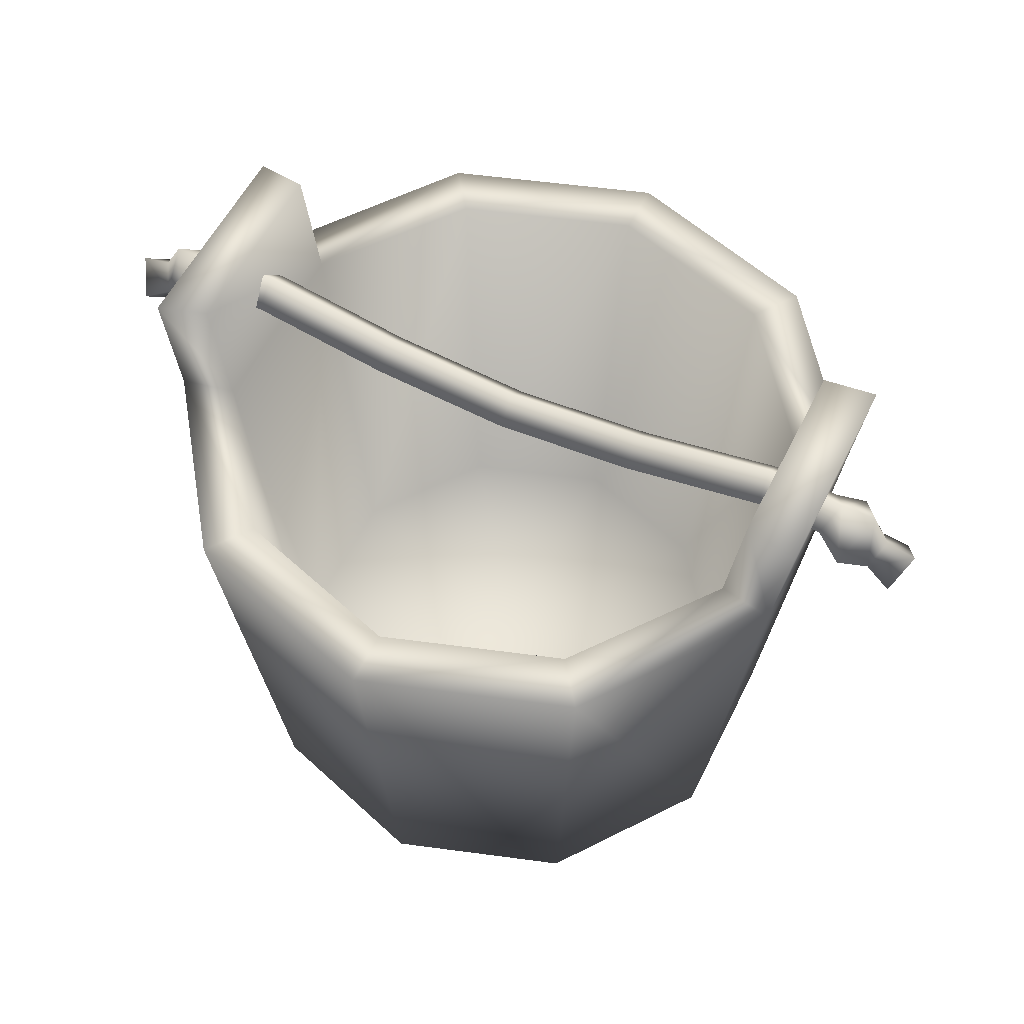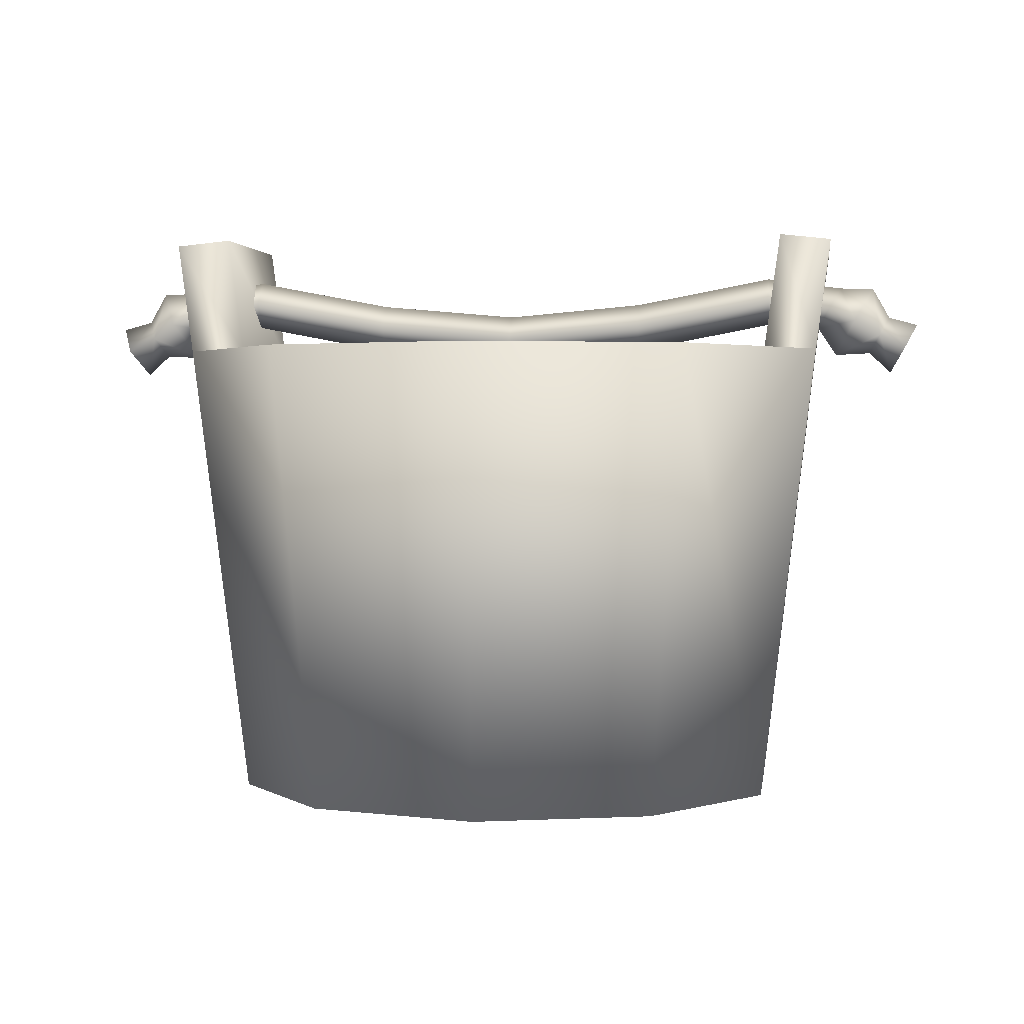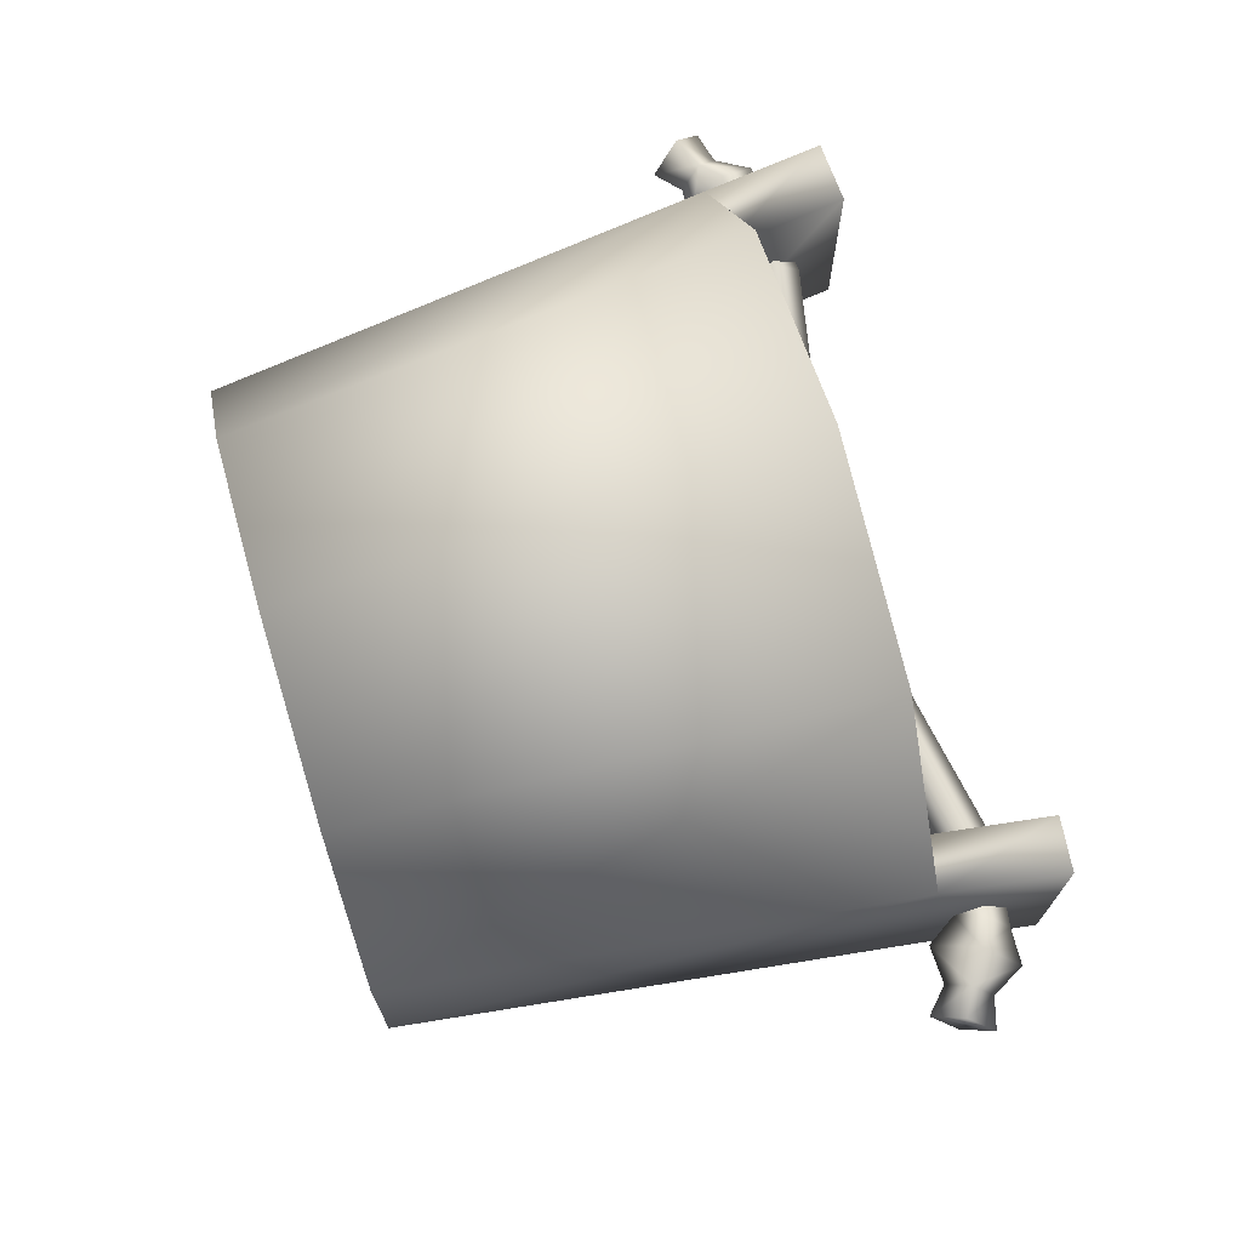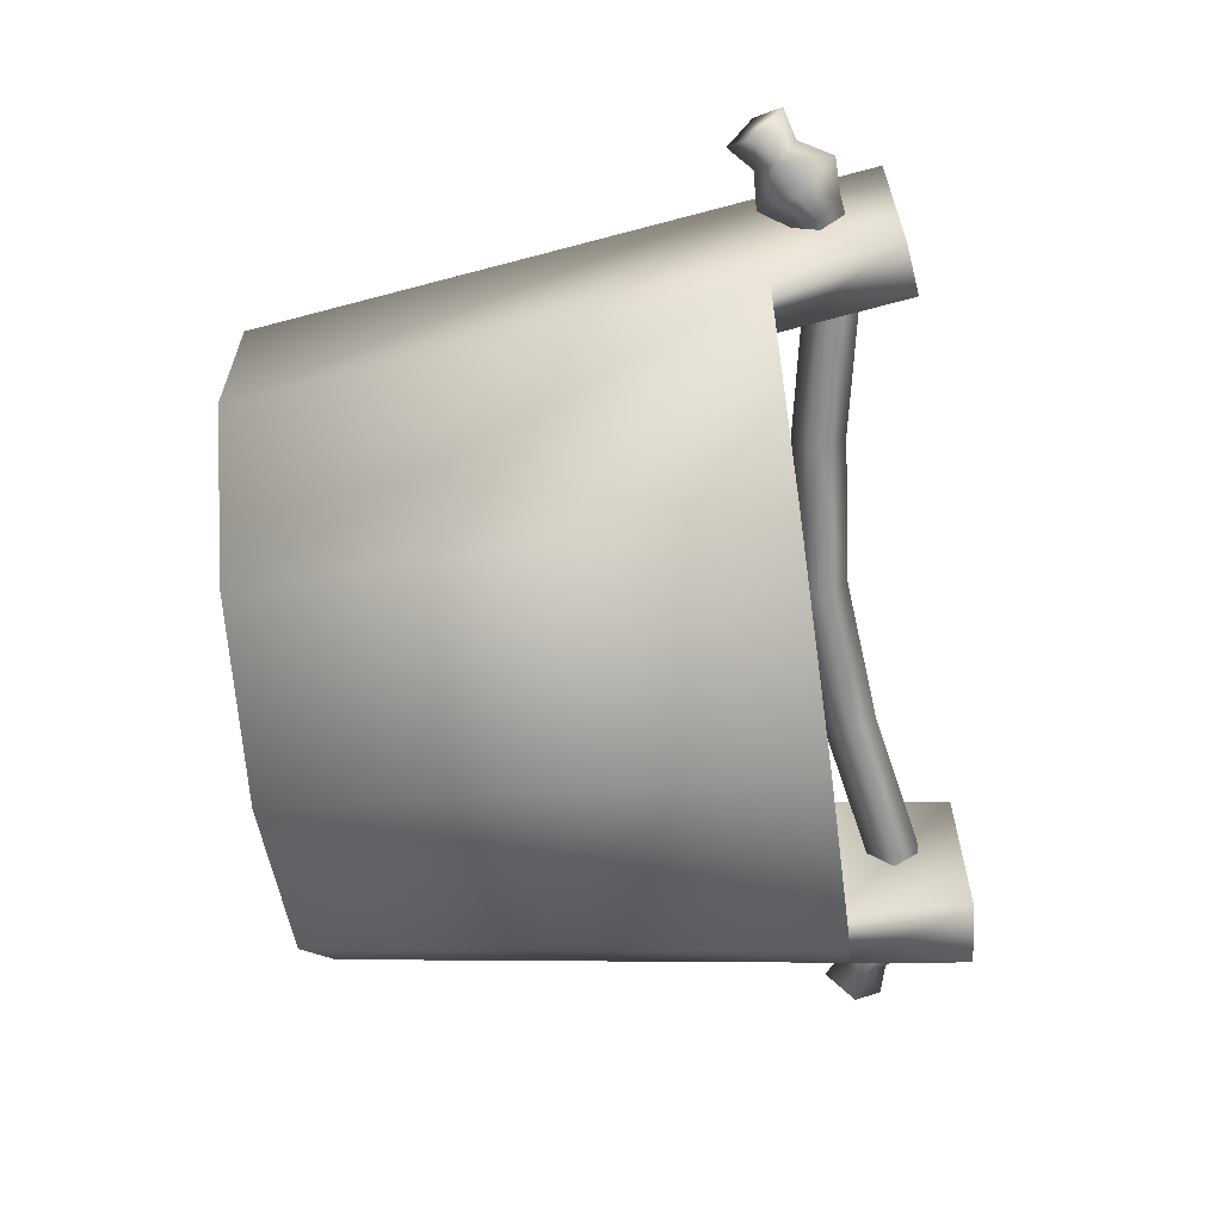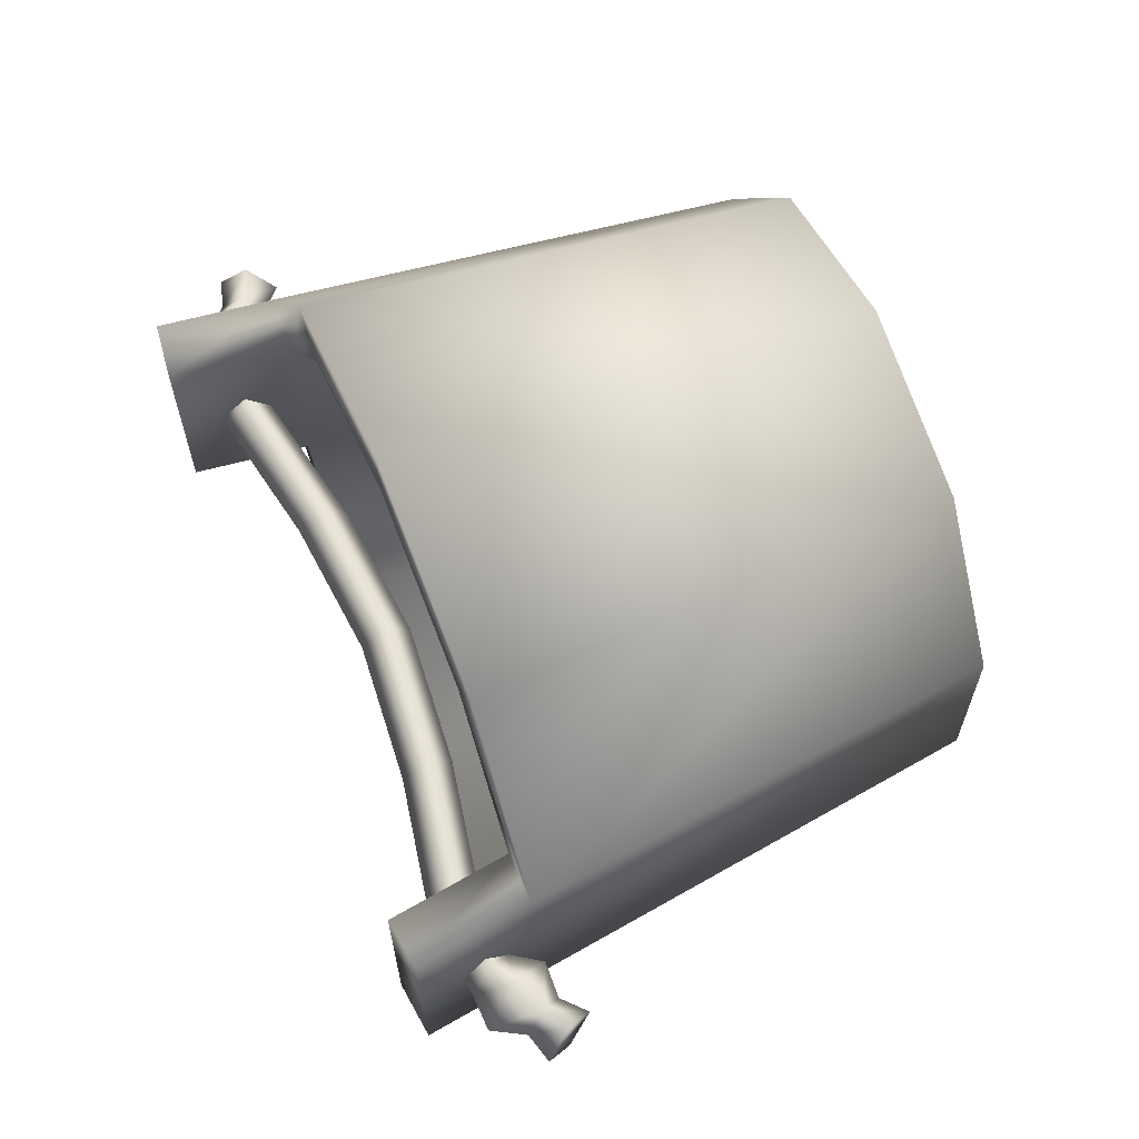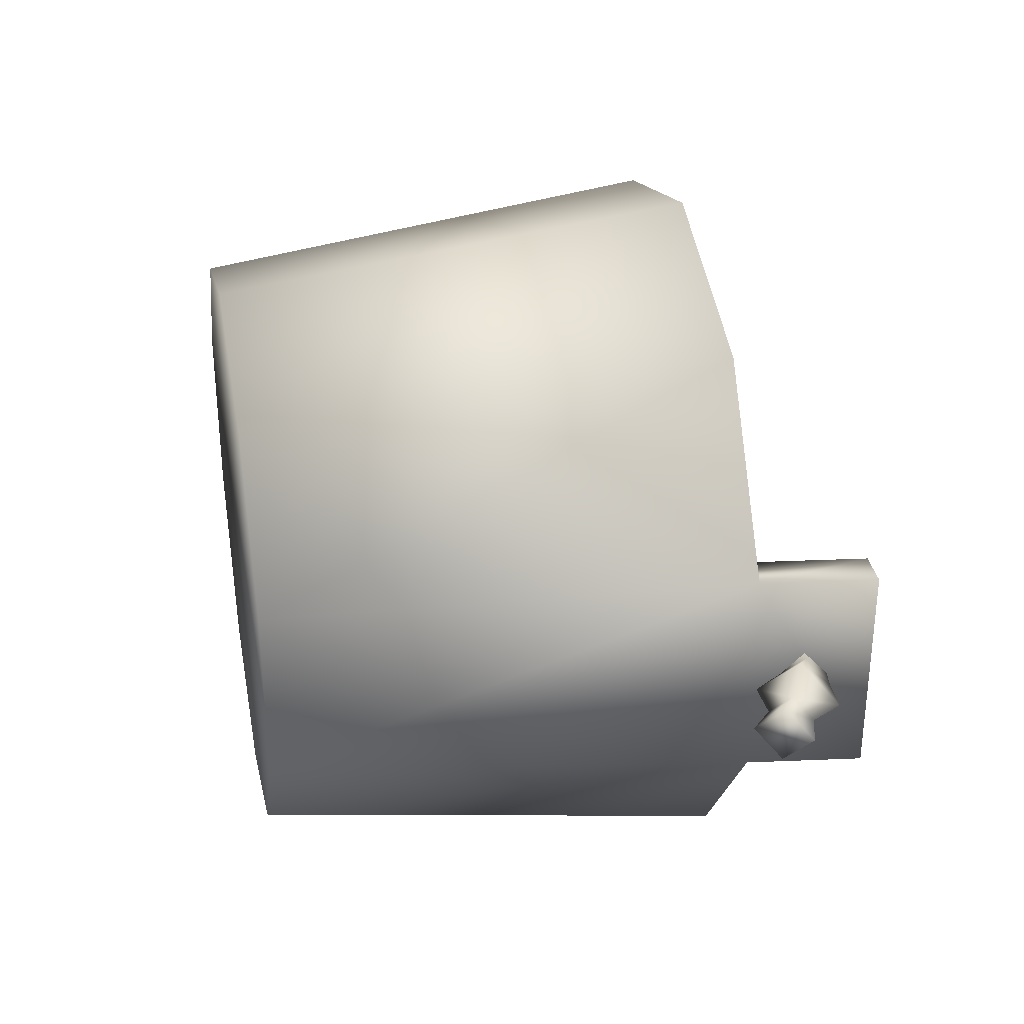
<metadata>
{"format":"obj","ext":"obj","renderer":"f3d","projection":"perspective","resolution":1024,"background":"white","views":[{"elev":55.9,"azim":-154.0,"up":"+Y"},{"elev":2.0,"azim":7.7,"up":"+Y"},{"elev":72.4,"azim":73.7,"up":"+Z"},{"elev":-64.5,"azim":97.7,"up":"+Z"},{"elev":64.1,"azim":-112.7,"up":"+Z"},{"elev":32.7,"azim":79.2,"up":"+Z"}]}
</metadata>
<code>
o bucket_wood
v 0.6878 0.8365 0.03736
v 0.7059 0.8692 -0
v 0.6698 0.8038 -0
v 0.6878 0.8365 -0.03736
v 0.4835 0.8576 -0
v 0.4835 0.9 -0.04243
v 0.4835 0.9 0.04243
v 0.4835 0.9424 0
v 0.2417 0.8114 -0
v 0.2417 0.8538 -0.04243
v 0.2417 0.8538 0.04243
v 0.2417 0.8963 0
v 0.5961 0.887 -0.04243
v 0.5961 0.887 0.04243
v 0.5756 0.8499 0
v 0.6166 0.9242 0
v 0.642 0.8618 -0.06967
v 0.642 0.8618 0.06967
v 0.6084 0.8008 -0
v 0.6756 0.9228 0
v 0.7325 0.8119 -0.04987
v 0.7085 0.7682 -0
v 0.7325 0.8119 0.04987
v 0.7566 0.8556 -0
v -0.6878 0.8365 0.03736
v -0.7059 0.8692 -0
v -0.6698 0.8038 -0
v -0.6878 0.8365 -0.03736
v -0.4835 0.8576 -0
v 0 0.7899 -0
v 0 0.8323 -0.04243
v -0.4835 0.9 -0.04243
v 0 0.8323 0.04243
v -0.4835 0.9 0.04243
v -0.4835 0.9424 0
v 0 0.8747 0
v -0.2417 0.8114 -0
v -0.2417 0.8538 -0.04243
v -0.2417 0.8538 0.04243
v -0.2417 0.8963 0
v -0.5961 0.887 -0.04243
v -0.5961 0.887 0.04243
v -0.5756 0.8499 0
v -0.6166 0.9242 0
v -0.642 0.8618 -0.06967
v -0.642 0.8618 0.06967
v -0.6084 0.8008 -0
v -0.6756 0.9228 0
v -0.7325 0.8119 -0.04987
v -0.7085 0.7682 -0
v -0.7325 0.8119 0.04987
v -0.7566 0.8556 -0
v 0 0 0
v 0.5961 1 -0.1854
v 0 0 -0.5
v -0 0.8059 -0.6
v 0.2939 0 -0.4045
v 0.3527 0.8059 -0.4854
v 0.4755 0 -0.1545
v 0.5706 0.8059 -0.1854
v 0.4755 0 0.1545
v 0.5706 0.8059 0.1854
v 0.2939 0 0.4045
v 0.3527 0.8059 0.4854
v -0 0 0.5
v -0 0.8059 0.6
v -0.2939 0 0.4045
v -0.3527 0.8059 0.4854
v -0.4755 0 0.1545
v -0.5706 0.8059 0.1854
v -0.4755 0 -0.1545
v -0.5706 0.8059 -0.1854
v -0.2939 0 -0.4045
v -0.3527 0.8059 -0.4854
v 0.5961 1 0.1854
v -0.5961 1 0.1854
v -0.5961 1 -0.1854
v 0 0.09 0
v 0.5068 1.011 -0.1669
v 0 0.086 -0.4097
v -0 0.8059 -0.5062
v 0.2408 0.086 -0.3314
v 0.2975 0.8059 -0.4095
v 0.3896 0.086 -0.1266
v 0.4792 0.8059 -0.1664
v 0.3896 0.086 0.1266
v 0.4792 0.8059 0.1664
v 0.2408 0.086 0.3314
v 0.2975 0.8059 0.4095
v -0 0.086 0.4097
v -0 0.8059 0.5062
v -0.2408 0.086 0.3314
v -0.2975 0.8059 0.4095
v -0.3896 0.086 0.1266
v -0.4792 0.8059 0.1664
v -0.3896 0.086 -0.1266
v -0.4792 0.8059 -0.1664
v -0.2408 0.086 -0.3314
v -0.2975 0.8059 -0.4095
v 0.5068 1.011 0.1669
v -0.5068 1.011 0.1669
v -0.5068 1.011 -0.1669
f 19 17 4 3
f 4 2 24 21
f 19 3 1 18
f 13 6 8 16
f 10 31 36 12
f 9 5 7 11
f 14 16 8 7
f 11 12 36 33
f 9 10 6 5
f 30 31 10 9
f 7 8 12 11
f 30 9 11 33
f 6 10 12 8
f 18 20 16 14
f 17 13 16 20
f 5 15 14 7
f 5 6 13 15
f 4 17 20 2
f 1 2 20 18
f 15 19 18 14
f 15 13 17 19
f 3 4 21 22
f 2 1 23 24
f 1 3 22 23
f 47 27 28 45
f 28 49 52 26
f 47 46 25 27
f 41 44 35 32
f 38 40 36 31
f 37 39 34 29
f 42 34 35 44
f 39 33 36 40
f 37 29 32 38
f 30 37 38 31
f 34 39 40 35
f 30 33 39 37
f 32 35 40 38
f 46 42 44 48
f 45 48 44 41
f 29 34 42 43
f 29 43 41 32
f 28 26 48 45
f 25 46 48 26
f 43 42 46 47
f 43 47 45 41
f 27 50 49 28
f 26 52 51 25
f 25 51 50 27
f 53 55 57
f 55 56 58 57
f 53 57 59
f 57 58 60 59
f 53 59 61
f 59 60 62 61
f 53 61 63
f 61 62 64 63
f 53 63 65
f 63 64 66 65
f 53 65 67
f 65 66 68 67
f 53 67 69
f 67 68 70 69
f 53 69 71
f 69 70 72 71
f 53 71 73
f 62 60 54 75
f 71 72 74 73
f 53 73 55
f 72 70 76 77
f 73 74 56 55
f 78 82 80
f 80 82 83 81
f 78 84 82
f 82 84 85 83
f 78 86 84
f 84 86 87 85
f 78 88 86
f 86 88 89 87
f 78 90 88
f 88 90 91 89
f 78 92 90
f 90 92 93 91
f 78 94 92
f 92 94 95 93
f 78 96 94
f 94 96 97 95
f 78 98 96
f 87 100 79 85
f 96 98 99 97
f 78 80 98
f 97 102 101 95
f 98 80 81 99
f 58 56 81 83
f 60 58 83 85
f 54 60 85 79
f 64 62 87 89
f 62 75 100 87
f 66 64 89 91
f 76 70 95 101
f 68 66 91 93
f 72 77 102 97
f 70 68 93 95
f 77 76 101 102
f 75 54 79 100
f 74 72 97 99
f 56 74 99 81
f 50 51 52 49
f 22 21 24 23

</code>
